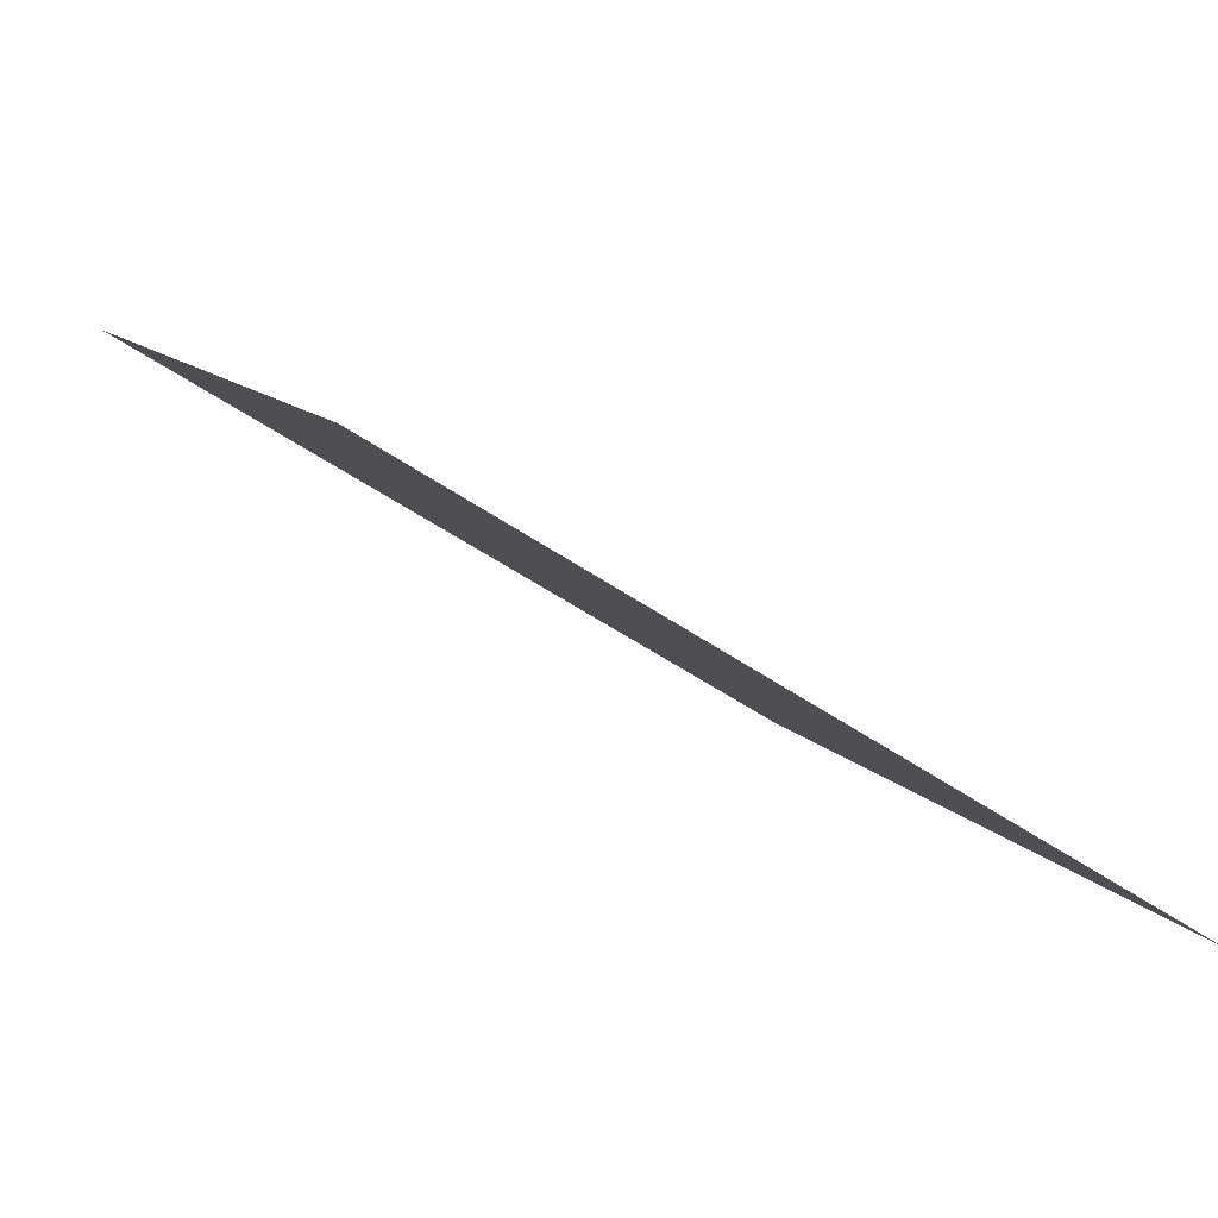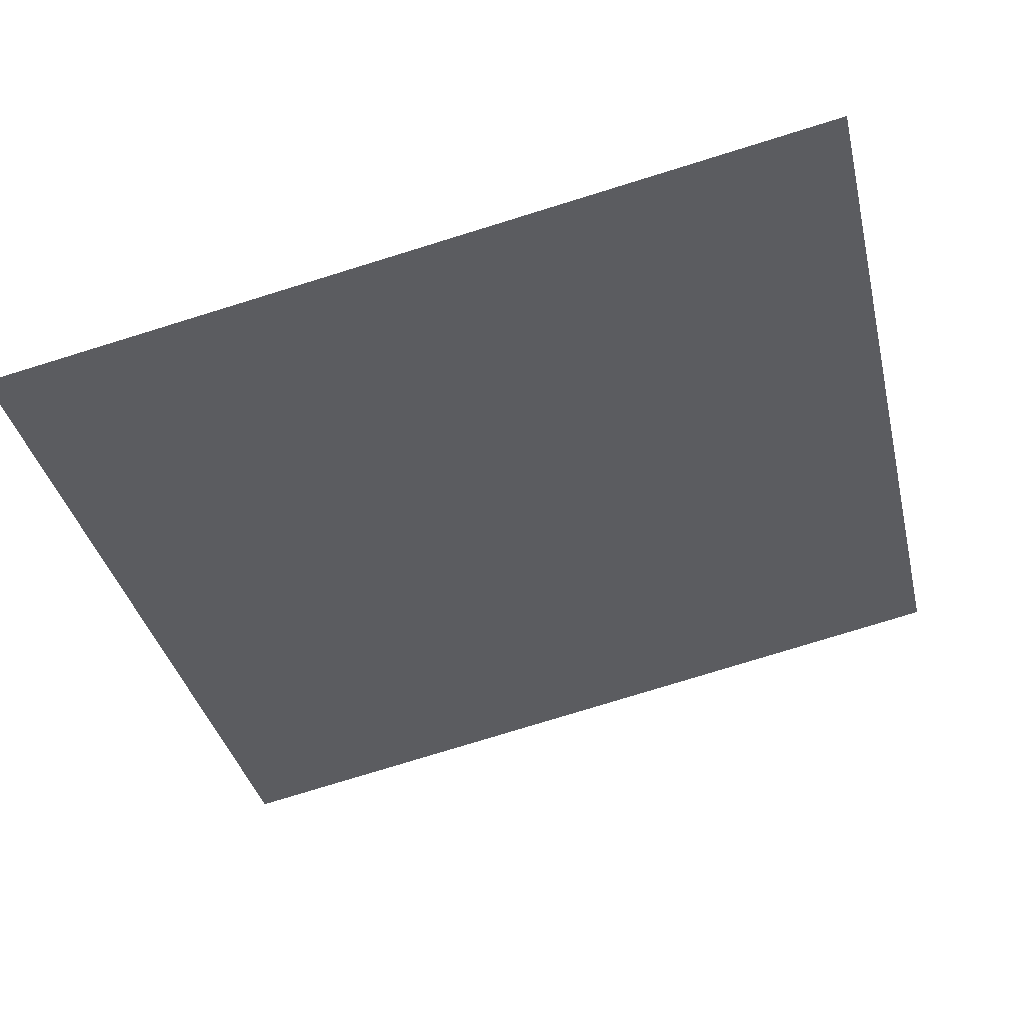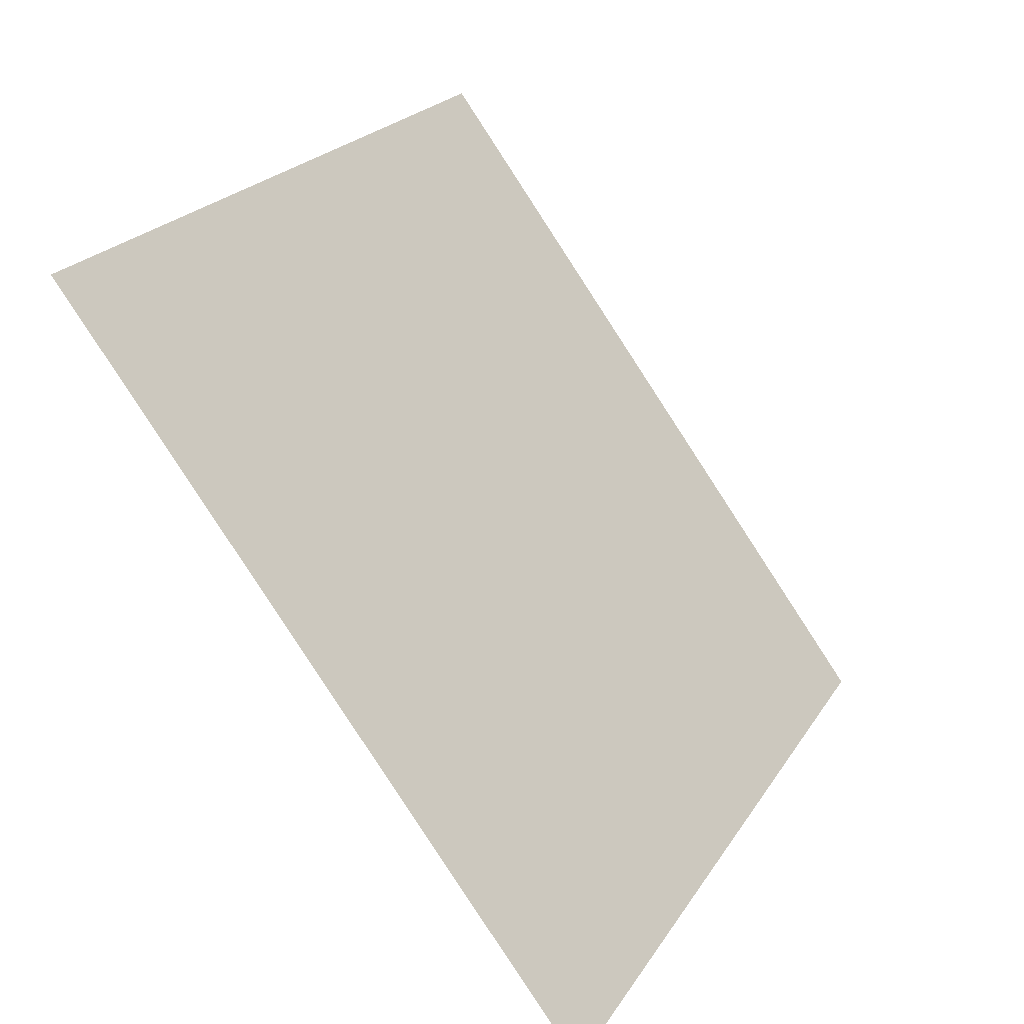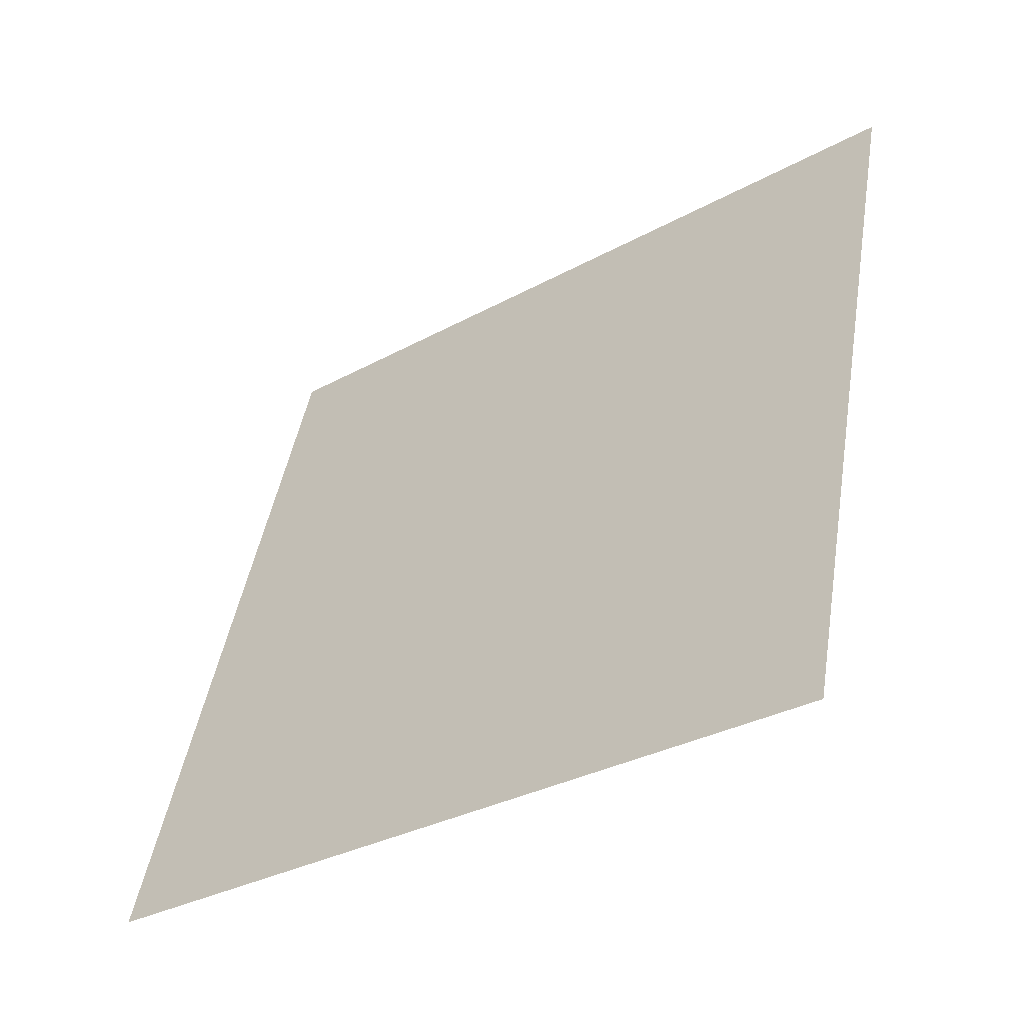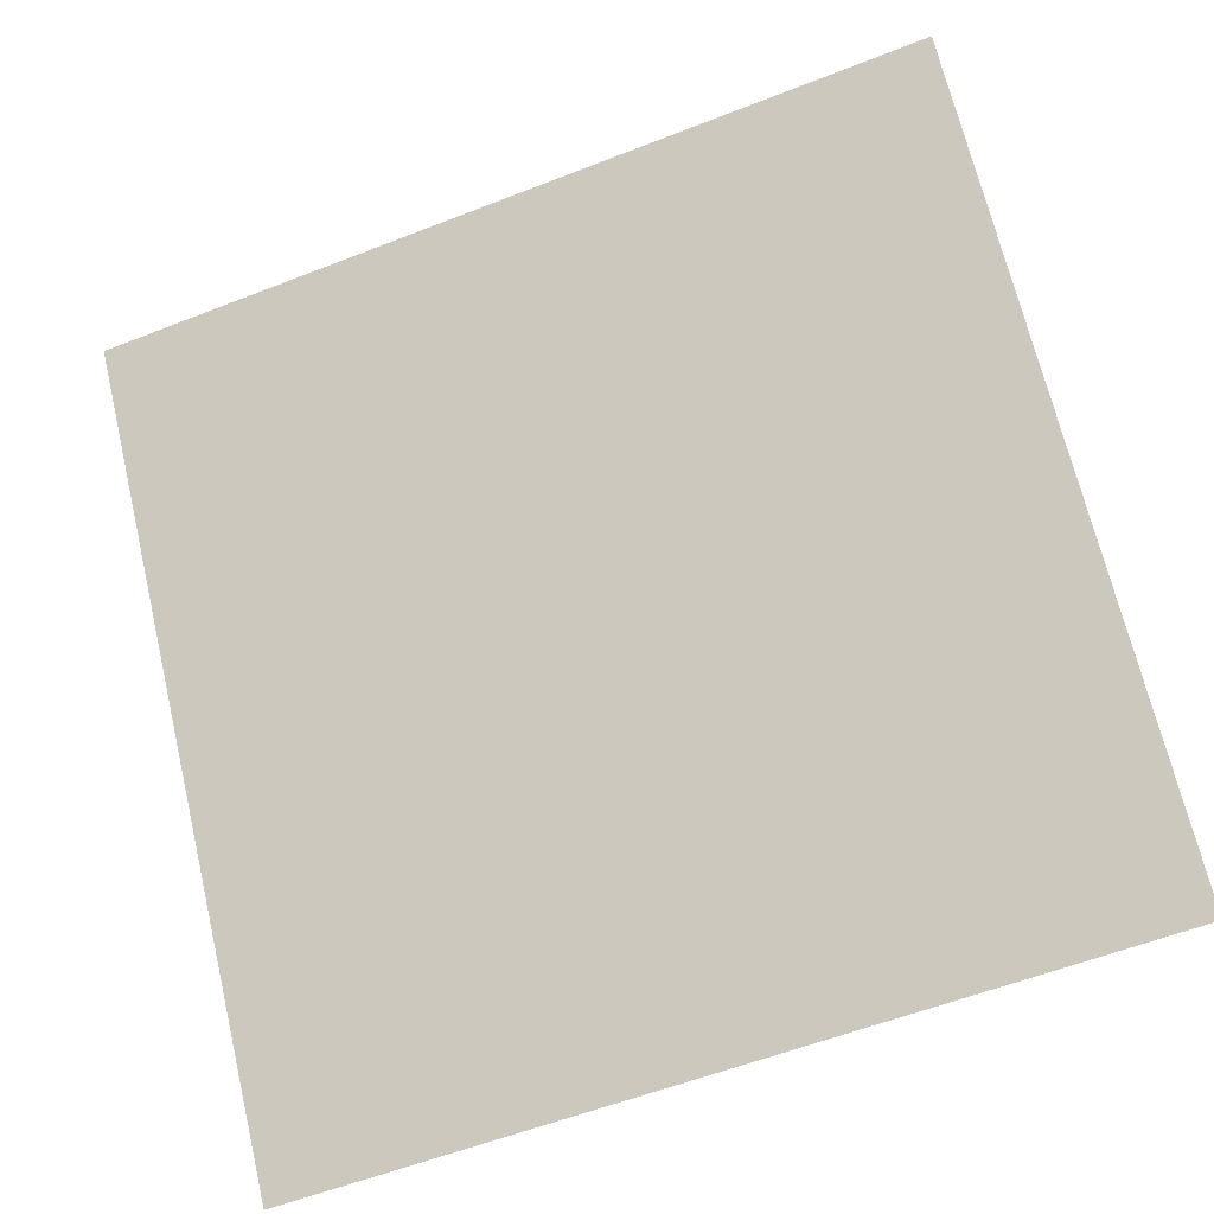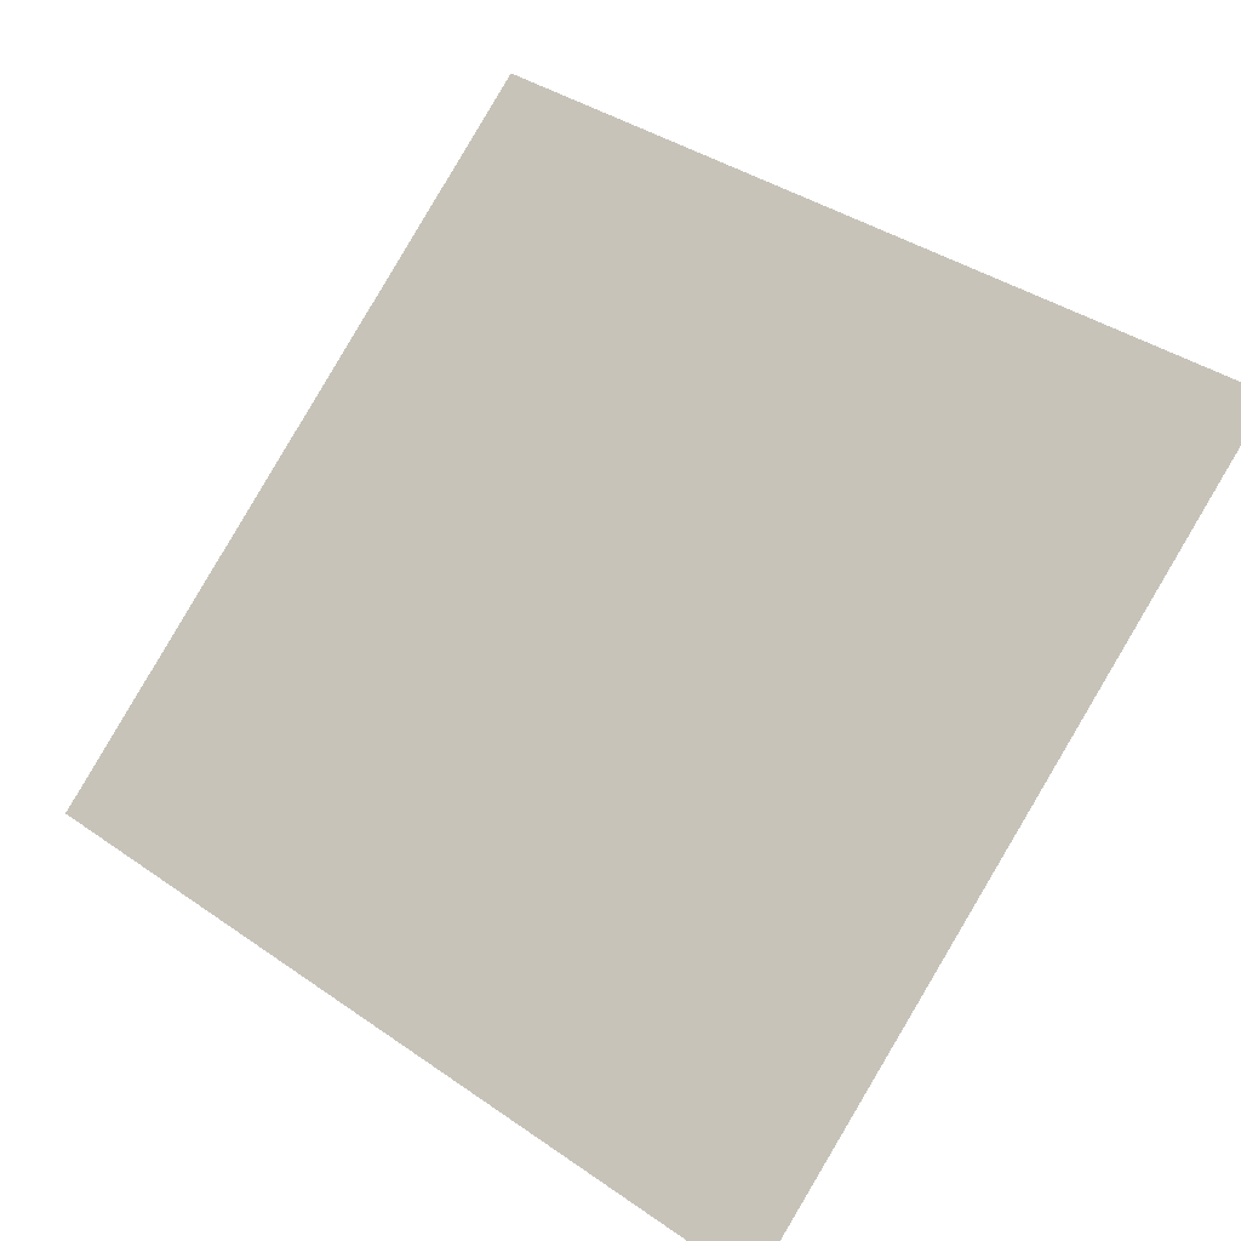
<metadata>
{"format":"obj","ext":"obj","renderer":"f3d","projection":"perspective","resolution":1024,"background":"white","views":[{"elev":-48.7,"azim":-39.0,"up":"+Z"},{"elev":-74.3,"azim":-162.5,"up":"+Y"},{"elev":22.7,"azim":-67.5,"up":"+Z"},{"elev":46.6,"azim":-80.0,"up":"+Y"},{"elev":-56.1,"azim":-159.2,"up":"+Z"},{"elev":42.4,"azim":-139.3,"up":"+Y"}]}
</metadata>
<code>
v -0.1576 0.5617 0.2037
v -0.1642 0.5618 0.2037
v -0.1641 0.5658 0.209
v -0.1575 0.5656 0.2089
f 4 3 2 1

</code>
